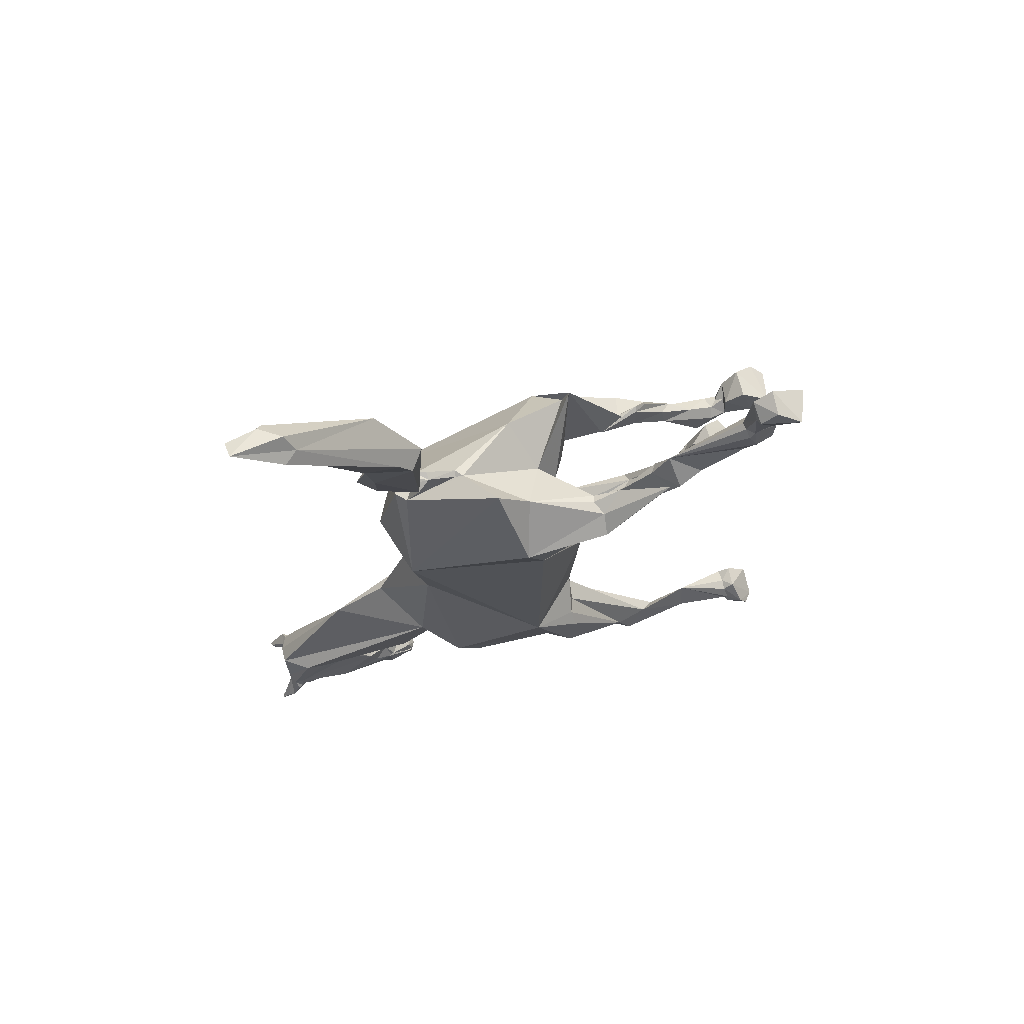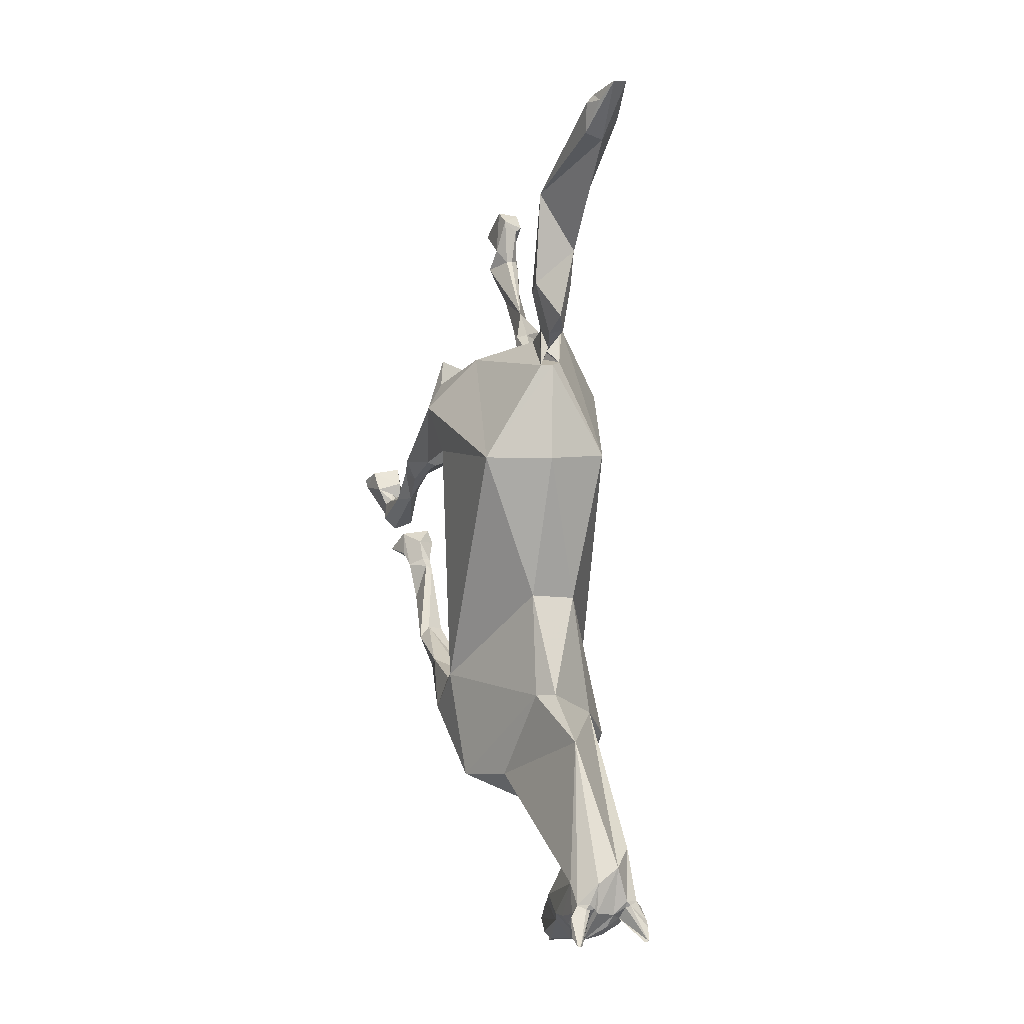
<metadata>
{"format":"obj","ext":"obj","renderer":"f3d","projection":"perspective","resolution":1024,"background":"white","views":[{"elev":71.3,"azim":75.6,"up":"+Y"},{"elev":4.2,"azim":-17.8,"up":"+Y"}]}
</metadata>
<code>
v 0.0114 0.1683 0.05665
v 0.00456 0.1155 -0.02432
v -0.03952 0.149 -0.0038
v -0.0646 0.04712 0.1163
v 0.00456 0.1429 0.1269
v -0.00684 0.1429 0.1224
v 0.0038 0.168 0.06277
v -0.00304 0.04712 0.1474
v 0.01216 0.0494 -0.03648
v -0.01216 0.07752 -0.05472
v 0.0076 0.08284 -0.04332
v 0.06004 0.04788 0.1269
v 0.0152 0.1459 0.117
v 0.02736 -0.1026 -0.0722
v 0.07524 0.02128 -0.01368
v 0.0836 -0.2196 -0.00912
v 0.00988 0.1655 0.06388
v 0.03344 -0.1041 0.1102
v 0.04864 0.149 -0.0038
v -0.02812 0.03116 -0.03724
v 0.04864 0.1824 0.02872
v 0.09424 0.1079 0.00836
v -0.07372 0.04864 -0.01976
v -0.076 -0.1953 0.01672
v -0.03572 -0.171 -0.06308
v -0.01444 -0.0988 0.1193
v -0.01976 -0.2006 0.1459
v -0.06156 -0.2675 -0.0342
v 0.03496 -0.3101 -0.03116
v 0.01444 -0.3367 0.09272
v -0.03876 -0.2918 0.09652
v -0.06612 -0.301 0.04332
v -0.04104 -0.2029 -0.04332
v 0.00912 -0.1885 -0.06916
v -0.00456 -0.1976 0.1634
v 0.06916 -0.3032 0.06232
v 0.04788 -0.3192 0.0228
v 0.04712 -0.2257 0.1254
v 0.07524 -0.2561 0.08816
v 0.0304 -0.2257 -0.06156
v -0.01596 -0.2417 -0.05472
v 0.02356 -0.263 -0.05548
v -0.0114 -0.2356 -0.05928
v 0.05548 -0.3154 -0.03724
v 0.02584 -0.2455 -0.05928
v 0.06764 -0.3184 -0.02584
v 0.06612 -0.2531 -0.05548
v 0.0494 -0.2531 -0.0608
v 0.06004 -0.3495 -0.1546
v 0.04864 -0.3658 -0.1684
v 0.0608 -0.3572 -0.1049
v 0.0722 -0.3682 -0.1335
v 0.06156 -0.3754 -0.1269
v 0.08132 -0.3192 -0.05168
v 0.07068 -0.3428 -0.1201
v 0.07752 -0.2675 -0.05776
v 0.05396 -0.3687 -0.2055
v 0.04636 -0.3435 -0.2095
v 0.06004 -0.3676 -0.2055
v 0.05852 -0.3715 -0.2211
v 0.07296 -0.3552 -0.2626
v 0.0684 -0.353 -0.2594
v 0.06916 -0.3611 -0.2641
v 0.05092 -0.3664 -0.2598
v 0.03952 -0.3649 -0.2679
v 0.0494 -0.3676 -0.2748
v 0.06004 -0.3681 -0.27
v 0.06004 -0.3648 -0.2604
v 0.06536 -0.366 -0.2668
v 0.03724 -0.3417 -0.26
v 0.05168 -0.3358 -0.2606
v 0.07068 -0.3466 -0.2626
v 0.06232 -0.3374 -0.26
v 0.08056 -0.358 -0.2857
v 0.06764 -0.3646 -0.2953
v 0.0798 -0.3467 -0.2777
v 0.03876 -0.3332 -0.2719
v 0.06156 -0.3294 -0.2703
v 0.03876 -0.3538 -0.2943
v -0.04028 -0.2493 -0.05852
v -0.07828 -0.2379 -0.02736
v -0.0228 -0.225 -0.05776
v -0.02888 -0.2128 -0.057
v -0.07068 -0.2029 -0.01064
v -0.04256 -0.2044 -0.05472
v -0.06764 -0.1923 -0.07828
v -0.03648 -0.2219 -0.08436
v -0.04104 -0.1664 -0.1444
v -0.05244 -0.1657 -0.1566
v -0.03496 -0.2029 -0.07144
v -0.0456 -0.1679 -0.194
v -0.04484 -0.2044 -0.1322
v -0.05928 -0.206 -0.1178
v -0.03344 -0.1794 -0.1474
v -0.06384 -0.1771 -0.1535
v -0.03572 -0.1018 -0.2046
v -0.04256 -0.09806 -0.2052
v -0.05396 -0.1357 -0.2093
v -0.04712 -0.1041 -0.2347
v -0.05776 -0.09816 -0.2245
v -0.03648 -0.1073 -0.2272
v -0.02584 -0.07352 -0.2386
v -0.04484 -0.07022 -0.2247
v -0.03496 -0.09221 -0.2176
v -0.04408 -0.09005 -0.2154
v -0.04636 -0.09505 -0.2439
v -0.03268 -0.09181 -0.2418
v -0.06232 -0.0848 -0.237
v -0.05396 -0.0918 -0.2407
v -0.0608 -0.06172 -0.243
v -0.07068 -0.08172 -0.2628
v -0.02964 -0.05905 -0.2446
v -0.0266 -0.0715 -0.2612
v -0.05016 -0.09403 -0.2536
v -0.05776 -0.08822 -0.2724
v -0.00228 -0.2371 0.2189
v 0.03648 -0.3169 0.1497
v -0.02812 -0.3648 0.2774
v -0.00532 -0.3519 0.209
v 0.01216 -0.3473 0.2052
v 0.03268 -0.3352 0.2744
v 0.0228 -0.3359 0.225
v 0.03192 -0.3435 0.2546
v 0.0114 -0.3526 0.2082
v -0.00608 -0.4165 0.168
v -0.01596 -0.4157 0.1657
v -0.00228 -0.421 0.1626
v -0.01216 -0.4385 0.1414
v 0.00836 -0.4385 0.1383
v -0.0038 -0.4362 0.1368
v 0.00228 -0.4378 0.1376
v -0.00912 -0.4522 0.1581
v -0.00836 -0.4507 0.1611
v -0.01368 -0.4492 0.1573
v -0.01216 -0.4469 0.168
v -0.01292 -0.4507 0.1763
v -0.01672 -0.4461 0.1649
v -0.01292 -0.4545 0.168
v -0.01672 -0.4188 0.1657
v -0.02964 -0.3929 0.2865
v -0.01368 -0.4013 0.2888
v -0.02888 -0.4172 0.3146
v -0.02736 -0.4081 0.269
v -0.03192 -0.4036 0.244
v -0.03116 -0.4013 0.2622
v -0.0228 -0.418 0.2181
v -0.0266 -0.3944 0.2067
v -0.01748 -0.4104 0.1748
v -0.01216 -0.4461 0.1482
v -0.00836 -0.418 0.149
v 0 -0.4142 0.1535
v 0.0114 -0.4226 0.1444
v -0.0152 -0.3868 0.2987
v 0.00152 -0.4469 0.1938
v -0.00912 -0.4043 0.1687
v -0.03116 -0.4157 0.3169
v -0.03116 -0.4172 0.3169
v -0.03344 -0.4172 0.3154
v -0.0342 -0.4165 0.3169
v -0.03496 -0.3922 0.2994
v -0.03648 -0.4096 0.3048
v -0.01976 -0.3853 0.3002
v -0.01596 -0.3808 0.3002
v -0.01064 -0.3861 0.2994
v 0.02736 -0.3732 0.1961
v -0.00836 -0.4537 0.1558
v 0.01444 -0.4545 0.1718
v -0.01596 -0.421 0.2827
v -0.02736 -0.3823 0.2956
v -0.0076 -0.361 0.3017
v -0.0152 -0.4157 0.1687
v -0.01824 -0.4188 0.2478
v 0.01292 -0.3466 0.301
v -0.00912 -0.3899 0.3017
v 0.0076 -0.437 0.1383
v 0.01292 -0.4347 0.1406
v 0.0152 -0.4317 0.1467
v 0.01824 -0.4157 0.168
v 0.0152 -0.4355 0.1444
v 0.01444 -0.4469 0.168
v 0.01064 -0.4507 0.1634
v 0.01368 -0.4476 0.1611
v 0.019 -0.4469 0.1687
v 0.01824 -0.4484 0.1718
v 0.01064 -0.453 0.1558
v 0.0152 -0.4499 0.1566
v 0.01976 -0.415 0.1695
v 0.02128 -0.4157 0.171
v 0.00988 -0.4355 0.1391
v 0.00532 -0.437 0.1368
v 0.038 -0.3876 0.288
v 0.04028 -0.3899 0.2918
v 0.03496 -0.3929 0.2835
v 0.0418 -0.4066 0.3078
v 0.04028 -0.4172 0.3154
v 0.04332 -0.402 0.301
v 0.01824 -0.4005 0.2896
v 0.03572 -0.4188 0.3154
v 0.03876 -0.4172 0.3162
v 0.0342 -0.4013 0.2318
v 0.02432 -0.4028 0.1877
v 0.03572 -0.3777 0.2865
v 0.01368 -0.4469 0.1482
v 0.019 -0.4157 0.1657
v 0.01444 -0.4408 0.1421
v 0.03876 -0.4188 0.3146
v 0.03724 -0.4188 0.3162
v 0.04028 -0.4165 0.3154
v 0.02204 -0.3876 0.2979
v 0.0266 -0.3861 0.3002
v 0.0342 -0.383 0.2956
v 0.0228 -0.3815 0.3002
v 0.00988 -0.3944 0.2972
v 0.01292 -0.4332 0.1406
v 0.01292 -0.3982 0.174
v 0.0152 -0.4514 0.1763
v 0.01672 -0.4271 0.2417
v 0.01672 -0.4469 0.1786
v 0.01976 -0.4089 0.2827
v 0.00532 -0.4203 0.2751
v 0.03344 -0.4005 0.2797
v 0.0266 -0.3481 0.2196
v 0.02812 -0.4119 0.2561
v 0.02584 -0.4142 0.2432
v 0.02432 -0.3466 0.2212
v 0.02432 -0.3564 0.2067
v 0.00456 -0.4081 0.2911
v 0.05928 0.1474 -0.09652
v 0.0532 0.1391 -0.1284
v 0.04712 0.09628 -0.04013
v 0.06916 0.057 -0.06688
v 0.06992 0.09811 -0.07614
v 0.06536 0.1368 -0.1322
v 0.05624 0.1864 -0.1673
v 0.07448 0.1505 -0.136
v 0.09424 0.1216 -0.07448
v 0.07676 0.173 -0.143
v 0.076 0.1345 -0.076
v 0.05396 0.1338 -0.07068
v 0.06156 0.1368 -0.0684
v 0.08208 0.1834 -0.1508
v 0.06004 0.1793 -0.1274
v 0.05016 0.1766 -0.1341
v 0.05928 0.2689 -0.2439
v 0.07524 0.2502 -0.2401
v 0.04864 0.2608 -0.2381
v 0.0722 0.2688 -0.2428
v 0.07144 0.184 -0.1712
v 0.07676 0.2373 -0.2142
v 0.05776 0.2045 -0.1447
v 0.07524 0.1961 -0.1734
v 0.06004 0.2196 -0.2092
v 0.08056 0.2509 -0.2228
v 0.07676 0.2632 -0.2153
v 0.07524 0.3065 -0.217
v 0.08056 0.2943 -0.2326
v 0.08208 0.311 -0.2188
v 0.06156 0.3189 -0.2165
v 0.076 0.2701 -0.2201
v 0.06916 0.269 -0.2132
v 0.06232 0.2689 -0.2121
v 0.0684 0.2844 -0.2361
v 0.0532 0.2834 -0.2244
v 0.07752 0.2802 -0.2246
v 0.05928 0.3296 -0.2345
v 0.05548 0.3029 -0.2696
v 0.08208 0.3263 -0.2337
v 0.09044 0.3131 -0.2564
v -0.019 0.05168 -0.04484
v -0.0836 0.0958 -0.04152
v -0.06156 0.1216 -0.06764
v -0.05776 0.1474 -0.07372
v -0.0266 0.08056 -0.06156
v -0.04712 0.03687 -0.06248
v -0.05548 0.01596 -0.1531
v -0.0456 0.03836 -0.1108
v -0.06308 0.09721 -0.03961
v -0.0646 0.02939 -0.08153
v -0.05852 0.04349 -0.1315
v -0.07296 0.03292 -0.08422
v -0.05928 0.02291 -0.1259
v -0.0836 0.03136 -0.138
v -0.0722 0.01099 -0.1445
v -0.057 -0.004865 -0.1886
v -0.0684 -0.01405 -0.1792
v -0.0608 0.01428 -0.1856
v -0.07676 0.01743 -0.1687
v -0.07904 -0.01611 -0.1991
v -0.07296 0.003894 -0.1973
v -0.06612 0.03931 -0.1657
v -0.057 0.04567 -0.1521
v -0.05472 -0.04753 -0.2299
v -0.06536 -0.01097 -0.2214
v -0.06232 0.04864 -0.1537
v -0.07144 -0.05534 -0.2453
v -0.0836 -0.04207 -0.2445
v -0.07828 -0.02207 -0.2428
v -0.05624 -0.02899 -0.2448
v -0.06384 -0.04092 -0.2677
v -0.06612 -0.02136 -0.2478
v -0.05776 -0.02541 -0.2608
v -0.07676 -0.04009 -0.2662
v -0.06992 -0.01422 -0.2623
v -0.0608 -0.001377 -0.2609
v -0.07296 -0.02086 -0.254
v -0.08588 -0.008074 -0.2645
v -0.07904 -0.02631 -0.2568
v -0.09272 -0.007442 -0.2964
v -0.05092 -0.01491 -0.2895
v -0.08588 -0.006597 -0.3124
v -0.05168 -0.000133 -0.307
v -0.05852 0.01489 -0.2792
v -0.08816 0.01089 -0.2801
v -0.09424 0.001245 -0.2996
v 0.00456 0.1576 0.1075
v 0.00228 0.1612 0.1188
v -0.00304 0.1806 0.1095
v 0.00228 0.179 0.09225
v 0.00456 0.1497 0.08447
v -0.00076 0.1556 0.09361
v 0.00988 0.1785 0.1441
v -0.00228 0.1755 0.136
v 0.00988 0.176 0.09126
v 0.01976 0.1744 0.1037
v 0.00836 0.1563 0.09402
v 0.0076 0.1857 0.11
v 0.01292 0.1834 0.1122
v 0.00912 0.2649 0.09457
v -0.01444 0.2189 0.1158
v -0.01672 0.2269 0.1344
v -0.0114 0.3186 0.1332
v 0.00076 0.193 0.1624
v 0.01824 0.2598 0.1535
v 0.01748 0.2245 0.1454
v 0.02812 0.2618 0.1079
v 0.02888 0.3878 0.2087
v 0.0342 0.2958 0.1196
v 0.01824 0.4159 0.2679
v 0.0076 0.4059 0.2382
v 0.00988 0.3995 0.2512
v 0.00228 0.3697 0.2314
v 0.01976 0.3636 0.2311
v 0.00228 0.3985 0.2344
v 0.01976 0.404 0.2172
v 0.03116 0.416 0.2662
v 0.03952 0.3855 0.2207
f 1 2 3
f 4 5 6
f 6 7 3
f 8 5 4
f 9 10 11
f 4 6 3
f 5 12 13
f 5 8 12
f 14 15 16
f 17 13 1
f 18 12 8
f 17 1 7
f 1 19 2
f 14 20 15
f 13 21 1
f 7 1 3
f 12 21 13
f 12 16 15
f 16 12 18
f 21 12 22
f 23 24 4
f 25 23 20
f 14 25 20
f 8 4 26
f 25 24 23
f 4 24 26
f 26 18 8
f 27 26 24
f 28 29 30
f 31 27 32
f 24 25 33
f 25 34 33
f 31 32 30
f 35 26 27
f 27 24 32
f 26 35 18
f 36 30 37
f 38 18 35
f 38 39 18
f 36 39 30
f 16 40 14
f 14 40 34
f 38 30 39
f 29 41 42
f 43 34 42
f 34 25 14
f 41 43 42
f 42 44 29
f 30 29 37
f 39 16 18
f 45 42 34
f 46 37 29
f 44 46 29
f 45 34 40
f 40 47 48
f 46 36 37
f 46 16 39
f 48 45 40
f 40 16 47
f 46 39 36
f 45 49 42
f 50 51 42
f 52 51 53
f 54 51 55
f 54 46 51
f 49 45 48
f 42 51 44
f 51 46 44
f 54 56 16
f 55 56 54
f 55 49 48
f 47 55 48
f 47 16 56
f 47 56 55
f 16 46 54
f 50 42 49
f 52 55 51
f 57 50 58
f 50 49 58
f 53 57 59
f 50 53 51
f 50 57 53
f 49 52 59
f 55 52 49
f 60 59 57
f 58 49 59
f 53 59 52
f 61 62 63
f 64 65 66
f 64 66 67
f 64 67 68
f 68 67 69
f 63 68 69
f 62 58 59
f 70 58 71
f 64 68 60
f 57 65 64
f 57 64 60
f 62 60 68
f 62 72 58
f 73 71 58
f 57 58 70
f 57 70 65
f 62 59 60
f 73 58 72
f 61 72 62
f 62 68 63
f 74 75 76
f 77 71 78
f 77 70 71
f 66 75 67
f 70 77 79
f 70 79 65
f 74 69 75
f 73 76 78
f 73 78 71
f 76 72 61
f 76 61 74
f 67 75 69
f 66 79 75
f 76 75 78
f 65 79 66
f 63 69 74
f 76 73 72
f 63 74 61
f 75 79 78
f 79 77 78
f 29 80 41
f 80 29 28
f 30 32 28
f 32 81 28
f 41 82 43
f 43 82 83
f 43 83 33
f 32 24 81
f 84 81 24
f 85 33 83
f 86 33 85
f 43 33 34
f 33 84 24
f 86 84 33
f 84 86 81
f 82 41 87
f 41 80 87
f 88 89 90
f 91 92 93
f 90 87 94
f 87 92 94
f 94 88 90
f 94 92 91
f 93 86 95
f 93 92 28
f 90 89 85
f 90 85 83
f 90 82 87
f 90 83 82
f 92 80 28
f 86 93 81
f 86 85 89
f 95 86 89
f 93 28 81
f 92 87 80
f 96 97 89
f 95 89 97
f 94 91 88
f 96 89 88
f 91 98 99
f 96 88 91
f 98 97 100
f 95 98 91
f 95 97 98
f 95 91 93
f 99 98 100
f 101 96 91
f 101 91 99
f 102 103 104
f 104 105 97
f 104 97 96
f 101 99 106
f 96 101 104
f 102 104 101
f 107 102 101
f 108 109 100
f 108 100 110
f 97 105 100
f 106 99 109
f 104 103 105
f 100 109 99
f 100 105 103
f 100 103 110
f 107 101 106
f 109 108 111
f 108 110 111
f 112 103 102
f 113 102 107
f 102 113 112
f 107 114 113
f 111 115 109
f 109 115 114
f 114 106 109
f 103 112 110
f 114 107 106
f 114 115 113
f 111 110 115
f 115 110 112
f 115 112 113
f 116 27 31
f 27 116 35
f 38 117 30
f 31 118 116
f 30 119 31
f 119 118 31
f 35 116 38
f 30 117 120
f 117 38 121
f 120 117 122
f 123 122 117
f 30 120 119
f 119 120 124
f 125 126 127
f 128 125 127
f 129 128 127
f 126 130 131
f 132 133 134
f 135 134 133
f 135 133 136
f 135 136 137
f 135 137 134
f 136 133 132
f 136 132 138
f 125 128 139
f 140 141 142
f 144 143 145
f 146 147 148
f 149 134 128
f 150 151 152
f 130 126 150
f 142 141 153
f 146 136 154
f 139 128 146
f 139 146 148
f 155 126 148
f 142 156 157
f 158 142 157
f 156 159 157
f 160 161 159
f 160 159 156
f 162 156 153
f 163 153 164
f 155 119 165
f 150 152 130
f 132 166 138
f 134 166 132
f 138 167 136
f 138 166 167
f 136 146 137
f 137 128 134
f 128 137 146
f 140 168 141
f 155 148 119
f 151 126 155
f 144 118 147
f 164 153 141
f 161 158 159
f 142 161 140
f 140 161 160
f 160 156 162
f 153 156 142
f 169 140 160
f 162 169 160
f 158 157 159
f 163 164 170
f 171 148 126
f 171 125 139
f 171 139 148
f 154 172 146
f 143 144 172
f 143 168 140
f 145 143 140
f 118 145 140
f 145 118 144
f 147 119 148
f 150 126 151
f 169 162 163
f 143 145 144
f 134 149 166
f 161 142 158
f 163 162 153
f 169 118 140
f 146 144 147
f 143 172 168
f 172 154 168
f 147 118 119
f 172 144 146
f 169 170 116
f 169 116 118
f 169 163 170
f 173 116 170
f 141 168 174
f 164 141 174
f 170 164 174
f 131 175 127
f 127 176 177
f 127 175 176
f 127 178 179
f 131 127 126
f 129 127 179
f 180 181 182
f 180 183 184
f 180 182 183
f 182 181 185
f 182 185 186
f 181 180 167
f 183 182 186
f 167 185 181
f 178 187 188
f 175 189 176
f 175 131 190
f 191 192 193
f 194 195 196
f 197 198 199
f 200 188 201
f 165 202 200
f 186 203 188
f 185 203 186
f 204 152 151
f 149 185 166
f 203 185 149
f 203 129 205
f 203 205 179
f 203 179 188
f 206 207 198
f 195 199 206
f 208 199 195
f 193 196 197
f 196 198 197
f 198 207 199
f 195 206 196
f 194 208 195
f 197 199 209
f 210 199 194
f 210 194 196
f 210 209 199
f 210 196 211
f 212 213 209
f 212 173 213
f 152 214 190
f 214 189 190
f 187 215 188
f 214 152 177
f 180 184 216
f 167 180 216
f 217 154 218
f 217 218 200
f 188 200 218
f 216 218 154
f 216 154 167
f 186 188 183
f 165 200 201
f 219 220 221
f 204 151 215
f 204 177 152
f 214 176 189
f 222 123 202
f 222 202 165
f 213 197 209
f 194 199 208
f 192 196 193
f 211 196 192
f 192 191 211
f 217 223 220
f 217 220 154
f 219 193 197
f 206 199 207
f 175 190 189
f 178 204 187
f 178 188 179
f 129 179 205
f 214 177 176
f 224 223 217
f 221 220 223
f 200 202 223
f 215 165 201
f 215 201 188
f 204 215 187
f 223 224 200
f 184 183 188
f 184 188 218
f 216 184 218
f 223 193 221
f 155 165 215
f 130 190 131
f 128 129 203
f 130 152 190
f 136 167 154
f 155 215 151
f 119 124 165
f 128 203 149
f 185 167 166
f 193 219 221
f 196 206 198
f 212 209 210
f 191 193 202
f 211 191 202
f 212 210 211
f 124 120 225
f 124 225 226
f 225 122 123
f 154 220 168
f 225 120 122
f 165 226 222
f 226 165 124
f 225 222 226
f 225 123 222
f 224 217 200
f 117 121 123
f 202 123 121
f 211 202 121
f 212 121 173
f 211 121 212
f 38 116 173
f 38 173 121
f 197 227 219
f 227 197 213
f 168 227 213
f 168 213 174
f 173 174 213
f 219 227 220
f 170 174 173
f 168 220 227
f 125 171 126
f 143 145 144
f 127 204 178
f 127 177 204
f 223 202 193
f 21 19 1
f 21 22 19
f 228 229 230
f 231 230 232
f 230 233 232
f 228 234 229
f 229 234 233
f 229 233 230
f 232 233 235
f 236 235 237
f 238 236 237
f 236 232 235
f 228 239 240
f 11 2 239
f 15 9 231
f 230 231 9
f 228 230 239
f 11 230 9
f 238 228 240
f 238 240 19
f 22 236 238
f 236 22 231
f 15 22 12
f 19 240 239
f 2 19 239
f 231 22 15
f 241 237 235
f 236 231 232
f 22 238 19
f 228 238 237
f 11 239 230
f 228 242 243
f 228 243 234
f 228 237 242
f 244 245 246
f 247 245 244
f 233 248 235
f 235 248 241
f 249 250 251
f 234 252 248
f 252 250 246
f 250 243 242
f 250 249 253
f 251 252 249
f 248 252 251
f 241 248 251
f 250 241 251
f 242 241 250
f 233 234 248
f 246 245 252
f 250 252 234
f 234 243 250
f 254 250 253
f 245 253 249
f 249 252 245
f 237 241 242
f 255 256 257
f 257 258 255
f 253 245 247
f 259 260 254
f 260 261 250
f 260 250 254
f 261 246 250
f 262 247 244
f 259 254 253
f 261 263 246
f 246 263 262
f 255 258 261
f 255 261 260
f 256 264 262
f 247 262 264
f 259 253 264
f 259 264 255
f 259 255 260
f 246 262 244
f 261 258 263
f 256 255 264
f 247 264 253
f 263 258 265
f 266 262 263
f 267 265 258
f 262 266 268
f 262 268 256
f 268 257 256
f 267 258 257
f 263 265 266
f 257 268 267
f 265 267 268
f 268 266 265
f 15 269 9
f 9 269 10
f 15 20 269
f 4 270 23
f 3 2 271
f 3 271 270
f 4 3 270
f 272 273 274
f 272 274 275
f 272 275 276
f 277 278 274
f 279 272 276
f 280 278 277
f 272 271 2
f 23 277 20
f 274 273 277
f 269 273 10
f 269 20 277
f 269 277 273
f 280 277 23
f 23 270 280
f 279 270 272
f 272 270 271
f 11 272 2
f 10 273 272
f 10 272 11
f 274 278 281
f 270 279 282
f 280 270 282
f 274 281 275
f 278 280 283
f 280 282 283
f 284 281 285
f 284 286 275
f 285 283 287
f 285 287 288
f 288 287 289
f 287 283 282
f 279 290 287
f 279 287 282
f 275 291 276
f 291 275 286
f 284 285 292
f 284 293 286
f 294 279 276
f 294 276 291
f 290 291 289
f 295 292 285
f 283 285 281
f 296 295 285
f 288 297 296
f 285 288 296
f 290 289 287
f 279 294 290
f 286 289 291
f 278 283 281
f 294 291 290
f 289 286 293
f 298 293 284
f 281 284 275
f 288 293 297
f 289 293 288
f 295 299 292
f 297 293 300
f 300 293 298
f 300 298 301
f 298 292 299
f 296 302 295
f 300 301 303
f 298 299 301
f 303 301 304
f 305 297 300
f 305 300 303
f 306 305 303
f 306 303 304
f 306 307 305
f 308 302 307
f 302 299 295
f 296 307 302
f 297 307 296
f 297 305 307
f 292 298 284
f 309 301 299
f 309 304 301
f 306 308 307
f 299 310 311
f 304 312 313
f 306 304 313
f 302 310 299
f 308 314 310
f 308 310 302
f 313 308 306
f 313 311 314
f 309 311 312
f 309 299 311
f 312 304 309
f 308 313 314
f 314 311 310
f 311 313 312
f 315 316 6
f 316 317 6
f 318 6 317
f 6 318 7
f 6 319 320
f 6 320 315
f 6 5 319
f 321 322 316
f 17 7 323
f 13 323 324
f 13 324 315
f 17 323 13
f 318 317 323
f 318 323 7
f 320 319 325
f 320 325 315
f 13 315 325
f 13 325 319
f 13 319 5
f 323 326 327
f 315 324 321
f 326 328 327
f 324 323 327
f 316 315 321
f 317 328 326
f 317 326 323
f 327 328 324
f 329 330 331
f 332 322 321
f 330 332 333
f 329 331 328
f 322 332 330
f 322 330 317
f 322 317 316
f 330 329 317
f 334 335 333
f 334 324 335
f 334 321 324
f 333 332 334
f 332 321 334
f 329 328 317
f 335 324 328
f 331 330 333
f 331 336 328
f 336 335 328
f 337 335 336
f 337 333 335
f 338 339 340
f 341 342 338
f 341 338 340
f 343 339 344
f 331 341 343
f 331 333 342
f 331 342 341
f 344 331 343
f 343 341 340
f 331 344 336
f 339 338 345
f 340 339 343
f 346 336 345
f 337 336 346
f 336 344 345
f 337 346 342
f 333 337 342
f 345 342 346
f 344 339 345
f 338 342 345

</code>
